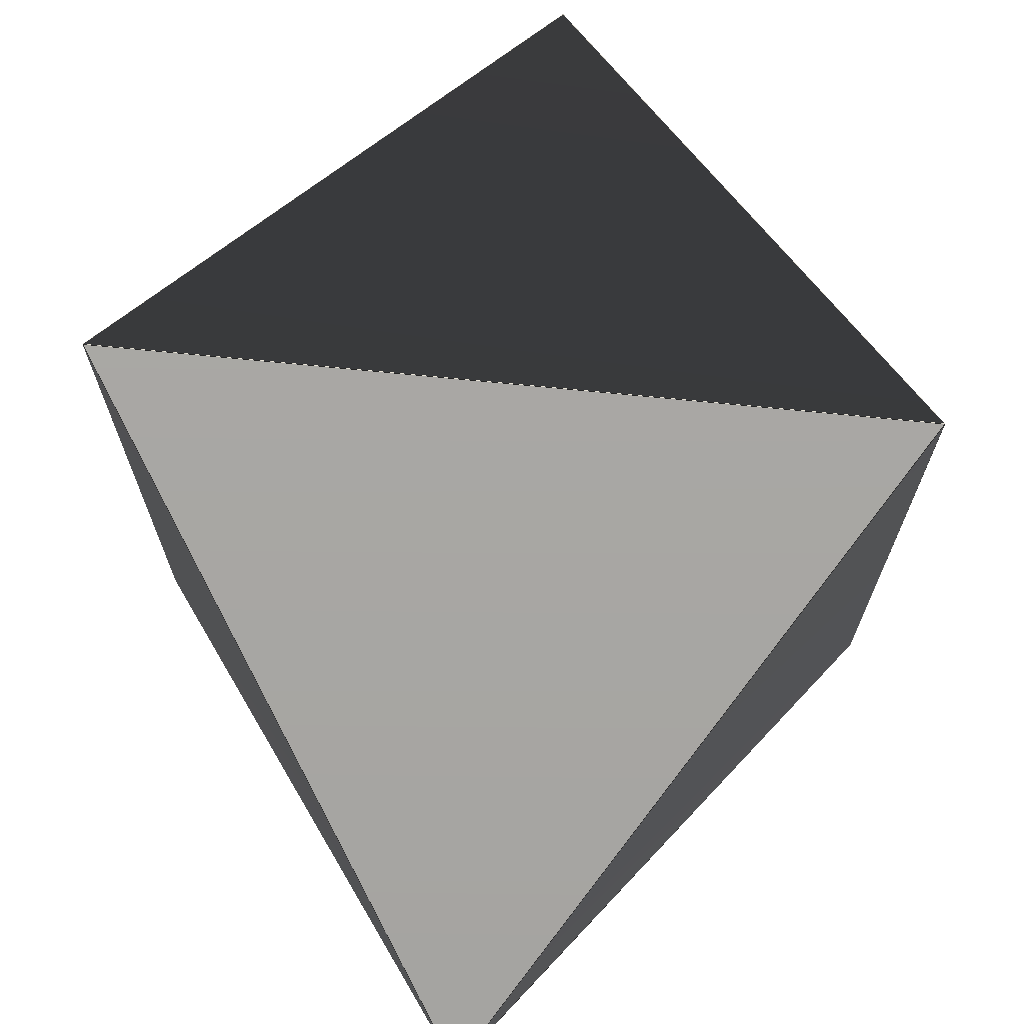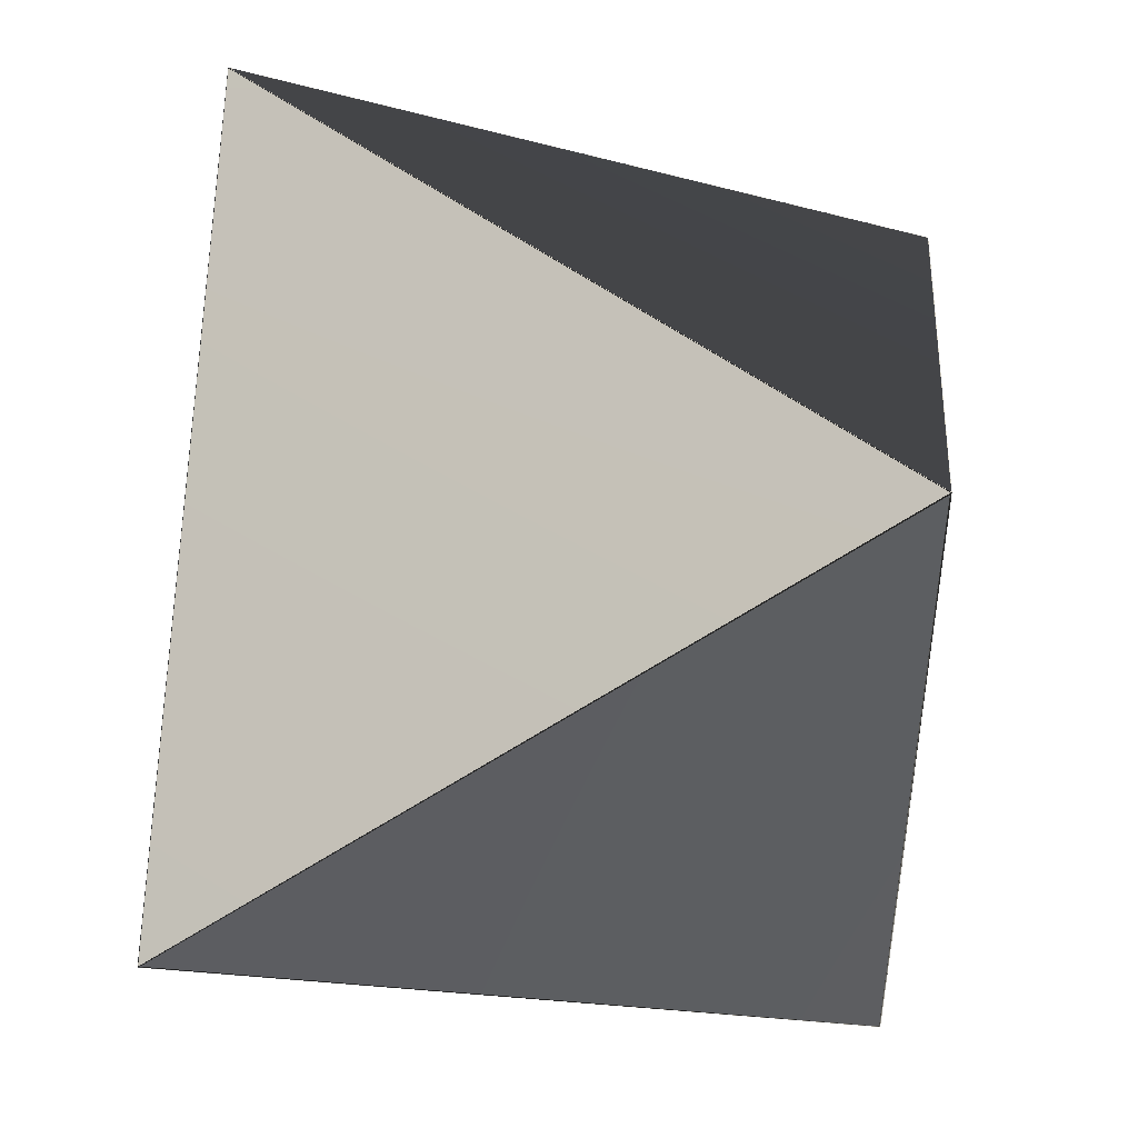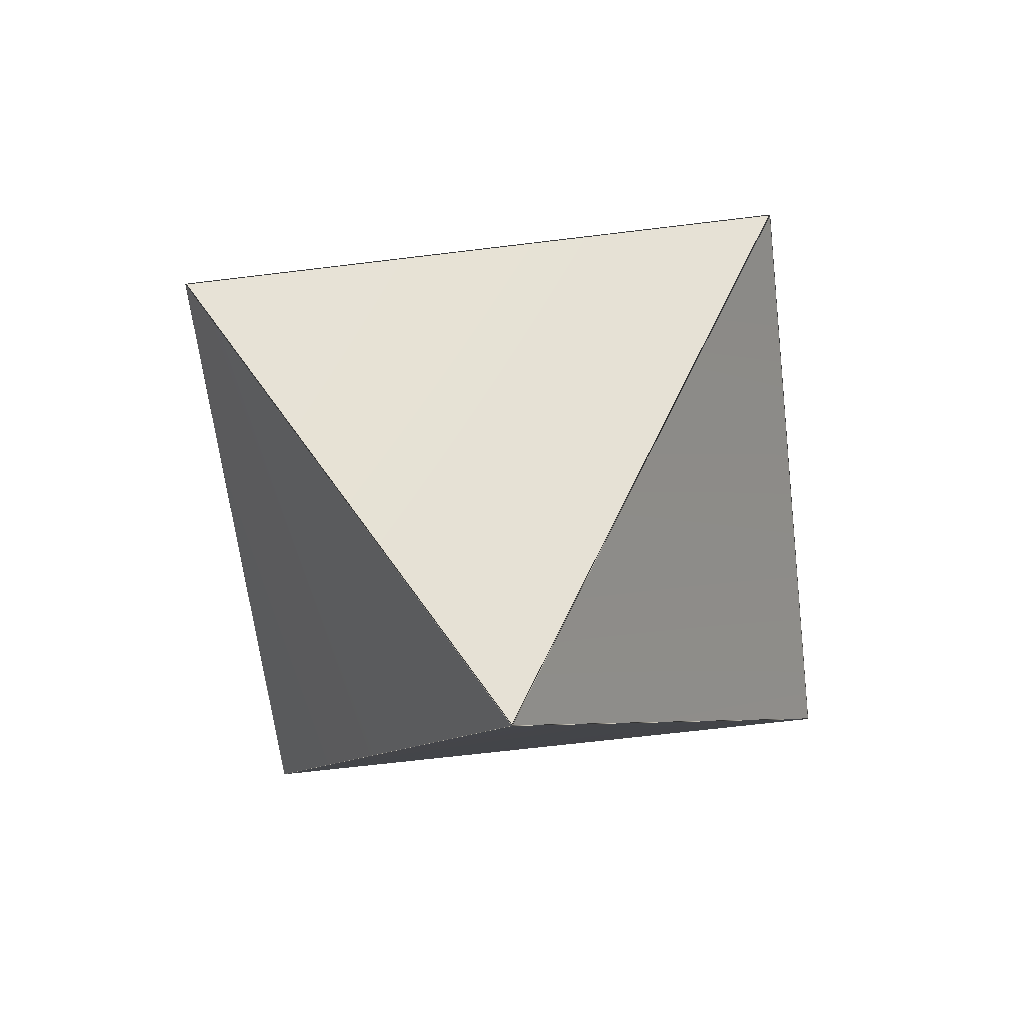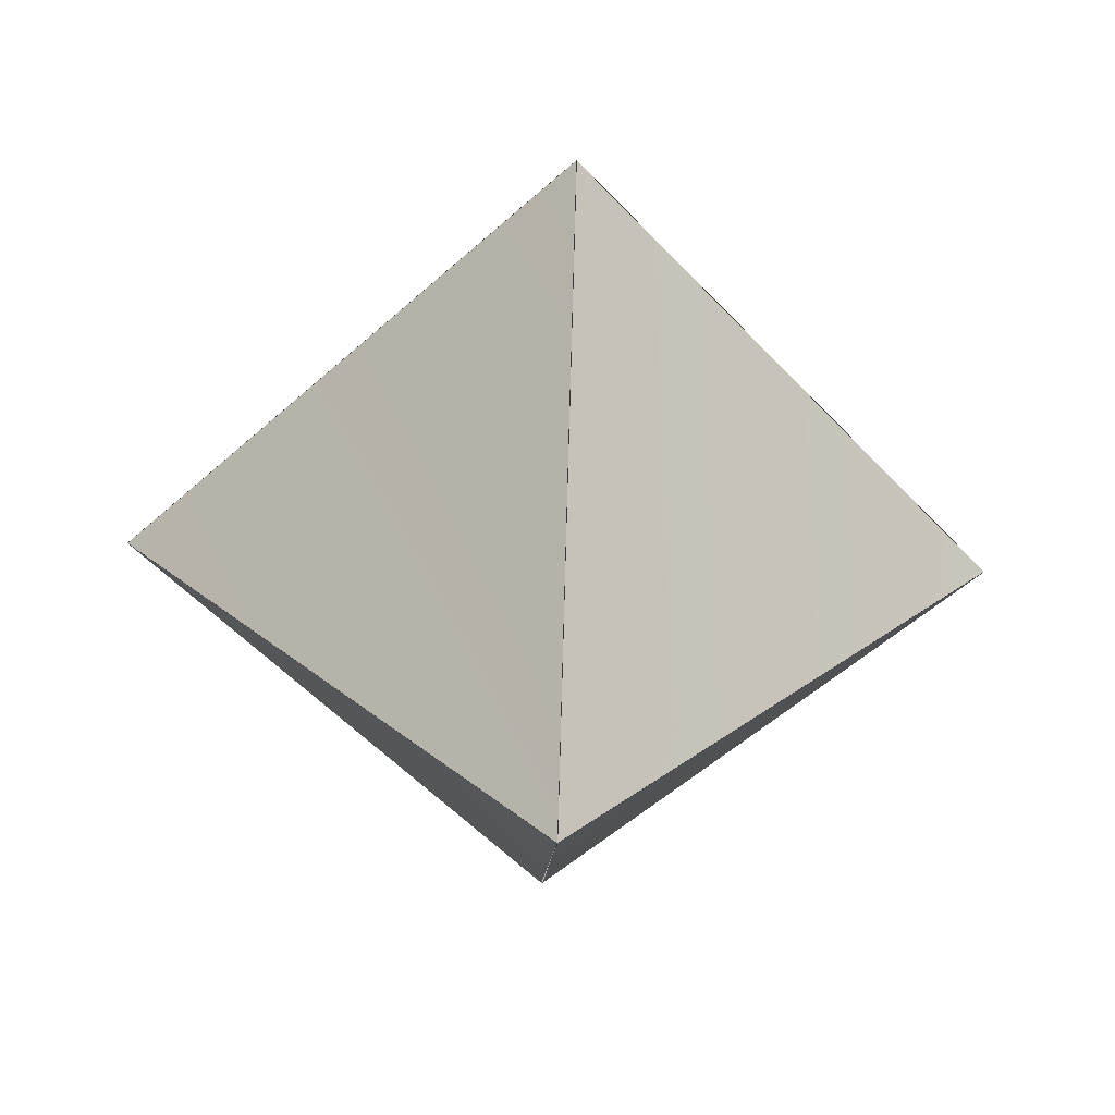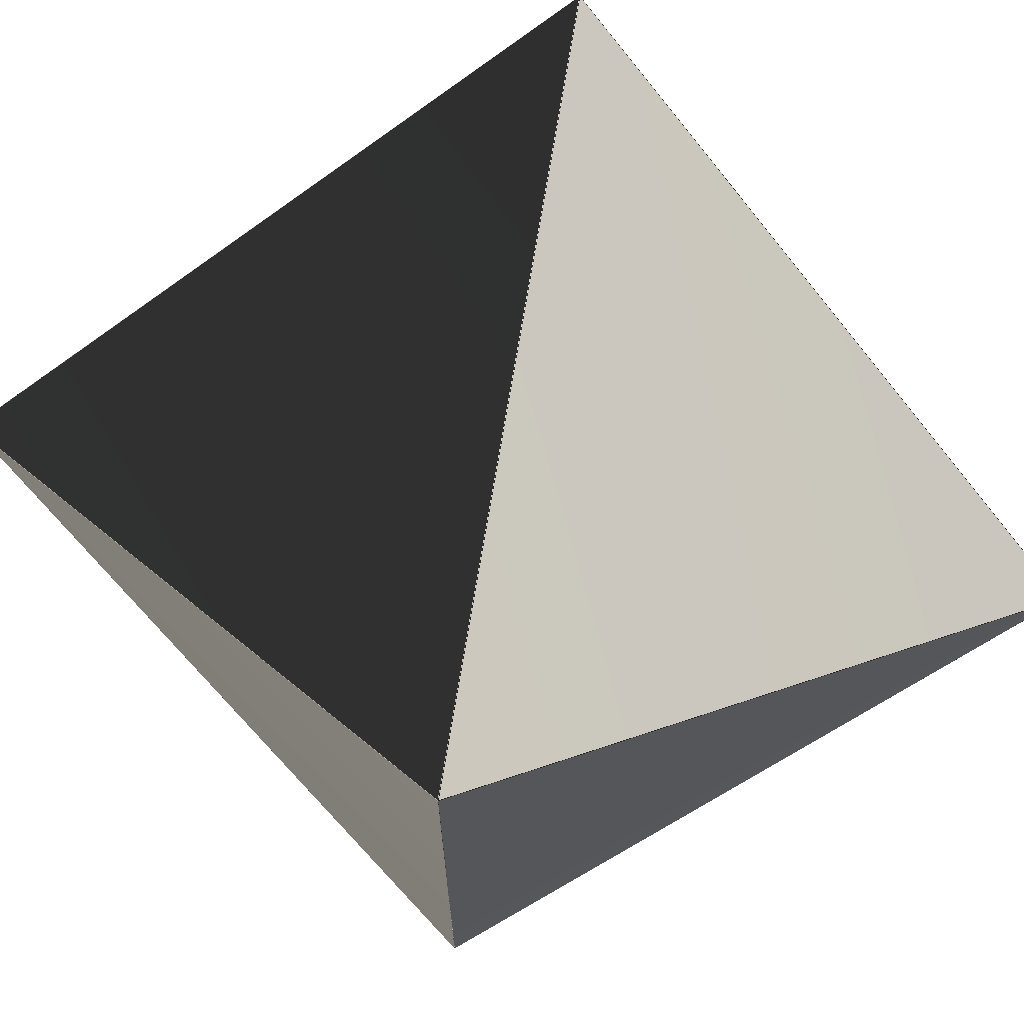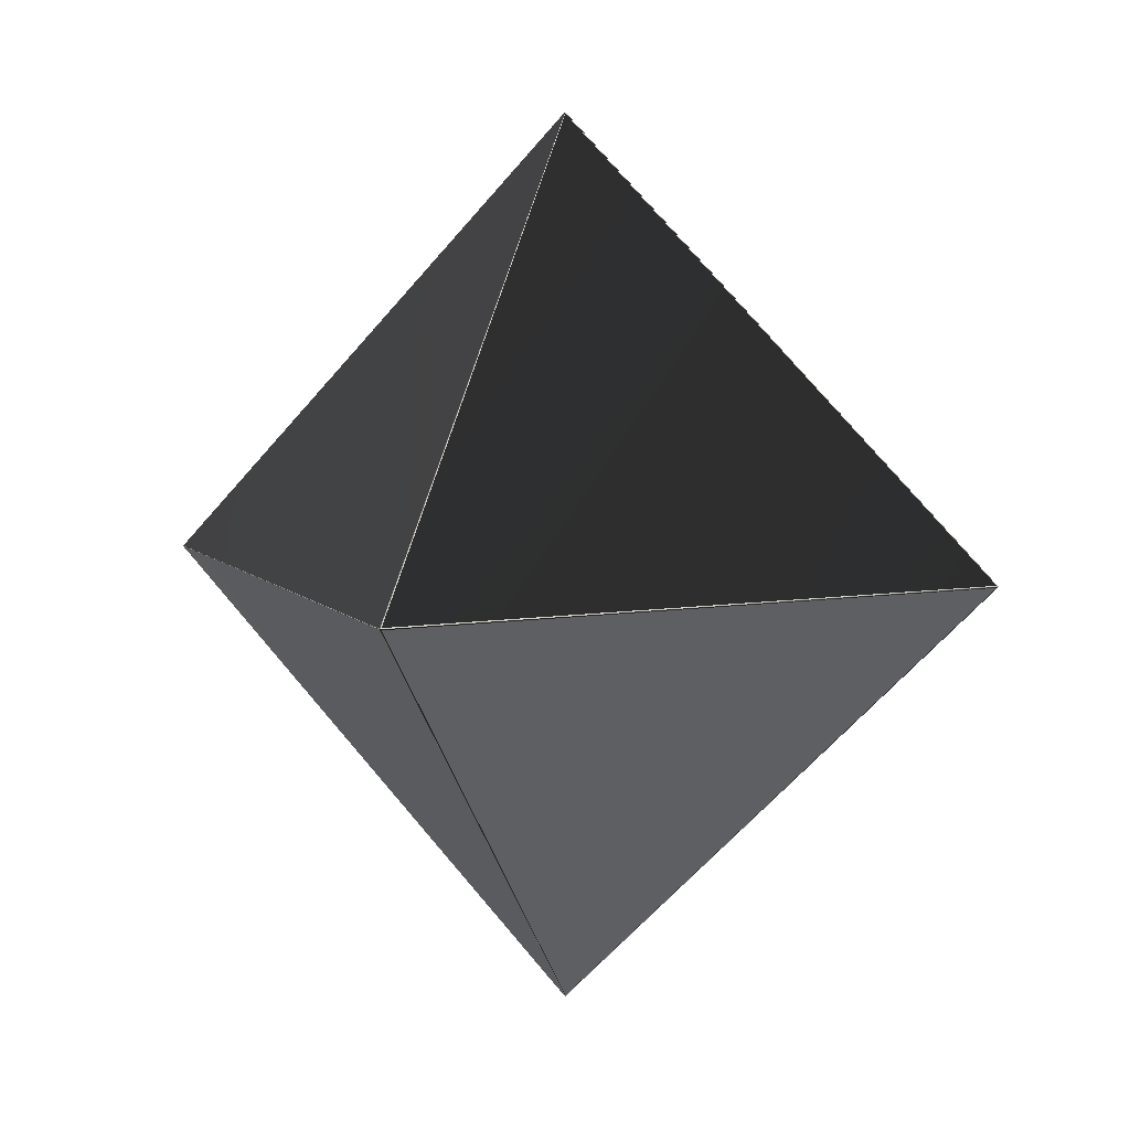
<metadata>
{"format":"obj","ext":"obj","renderer":"f3d","projection":"perspective","resolution":1024,"background":"white","views":[{"elev":72.8,"azim":5.6,"up":"+Z"},{"elev":50.0,"azim":39.7,"up":"+Z"},{"elev":-63.8,"azim":97.1,"up":"+Y"},{"elev":-56.7,"azim":-47.3,"up":"+Y"},{"elev":72.4,"azim":-80.6,"up":"+Z"},{"elev":7.6,"azim":65.8,"up":"+Y"}]}
</metadata>
<code>
o o_o_Plane_Plane_o_Pl_o_o_Plane_Plane_o_Pla
v 1.82 0.5093 1.82
v -1.82 0.5093 1.82
v -1.817 0.5114 1.819
v 1.817 0.5114 1.819
v 0.0002068 3.151 -9.716e-05
v 0.0002068 3.148 0.001788
v -1.82 0.5093 -1.82
v -1.819 0.5103 -1.818
v -1.819 0.5103 1.818
v -0.0007502 3.149 -9.716e-05
v 1.82 0.5093 -1.82
v 1.813 0.5137 -1.818
v -1.813 0.5137 -1.818
v 0.0002068 3.144 -0.004153
v 1.817 0.5154 1.81
v 1.817 0.5154 -1.81
v 0.005798 3.141 -9.716e-05
v 0.005798 -2.122 -9.716e-05
v 1.817 0.5032 -1.81
v 1.817 0.5032 1.81
v 0.0002068 -2.125 -0.004153
v -1.813 0.5049 -1.818
v 1.813 0.5049 -1.818
v -0.0007502 -2.131 -9.716e-05
v -1.819 0.5083 1.818
v -1.819 0.5083 -1.818
v 0.0002068 -2.129 0.001788
v 0.0002068 -2.132 -9.716e-05
v 1.817 0.5073 1.819
v -1.817 0.5073 1.819
f 1 2 3 4
f 5 1 4 6
f 2 5 6 3
f 3 4 6
f 2 7 8 9
f 7 5 10 8
f 5 2 9 10
f 8 9 10
f 7 11 12 13
f 11 5 14 12
f 5 7 13 14
f 13 14 12
f 11 1 15 16
f 5 11 16 17
f 1 5 17 15
f 15 16 17
f 20 19 18
f 1 28 18 20
f 28 11 19 18
f 11 1 20 19
f 22 21 23
f 28 7 22 21
f 11 28 21 23
f 7 11 23 22
f 26 25 24
f 28 2 25 24
f 7 28 24 26
f 2 7 26 25
f 30 29 27
f 2 28 27 30
f 28 1 29 27
f 1 2 30 29

</code>
